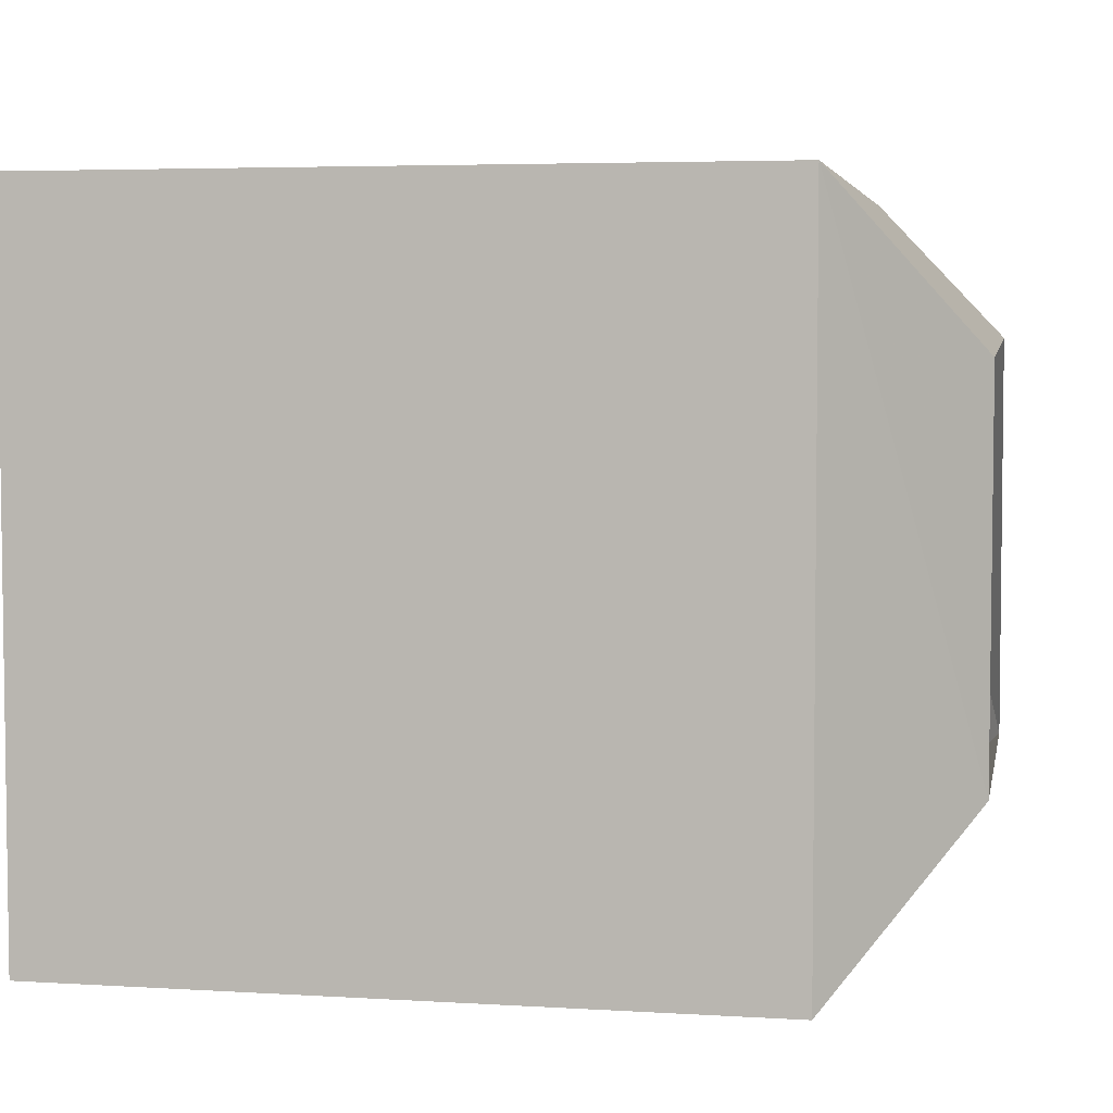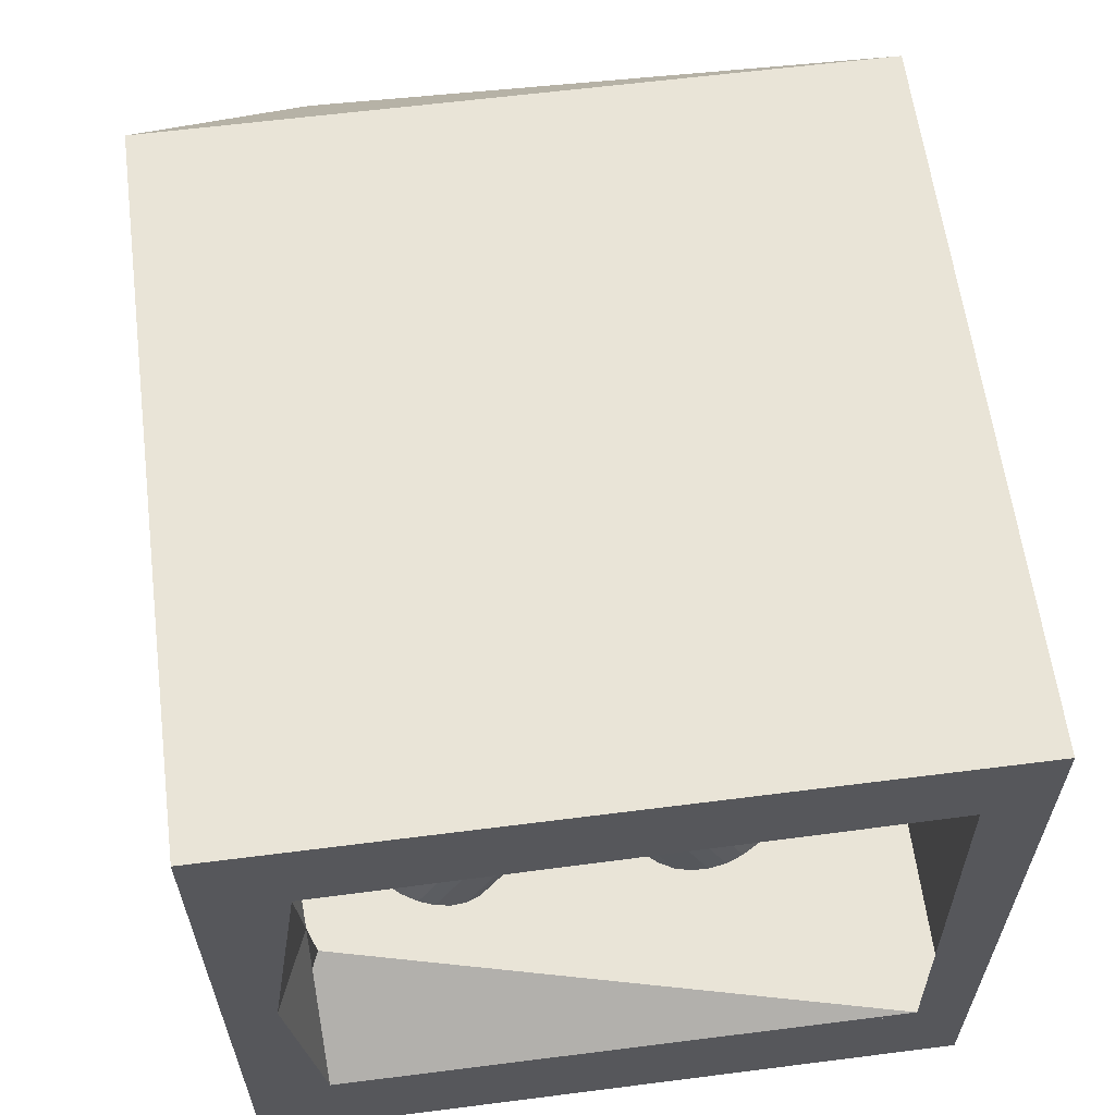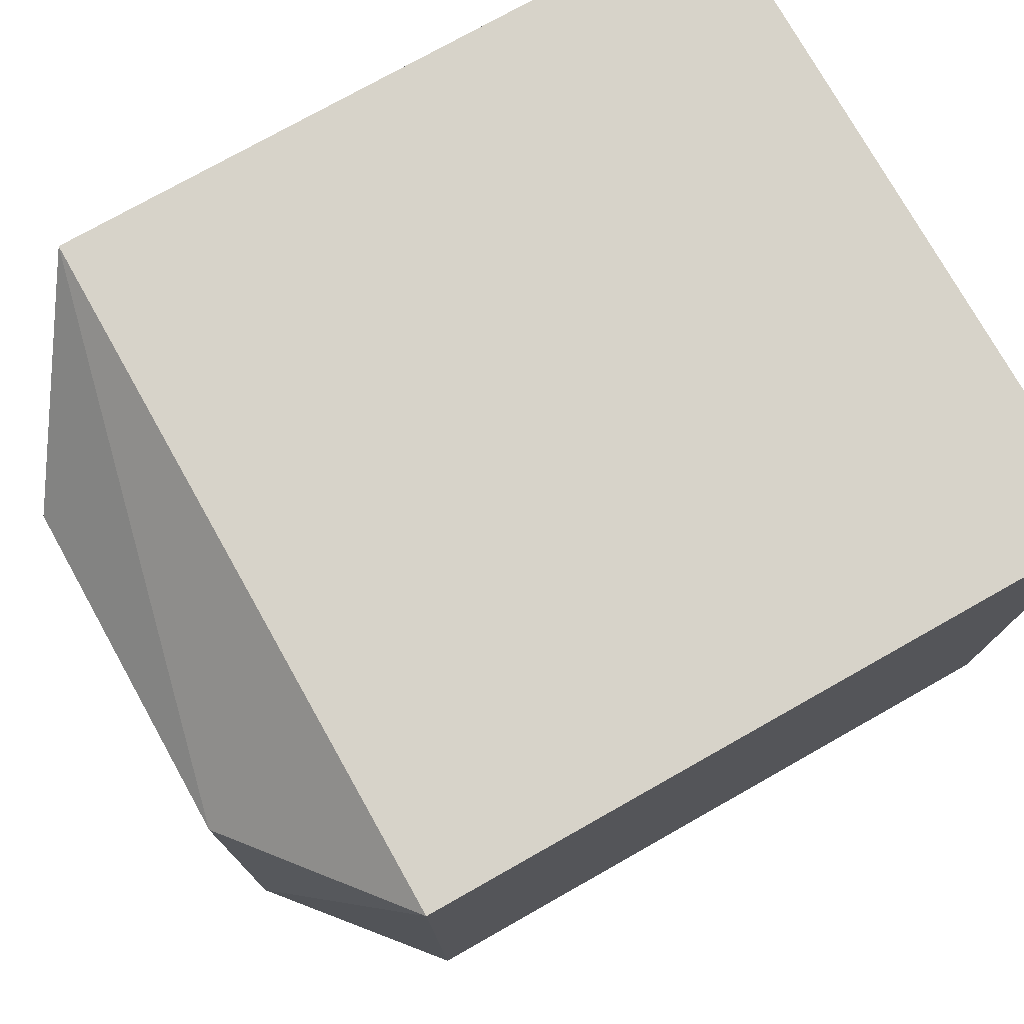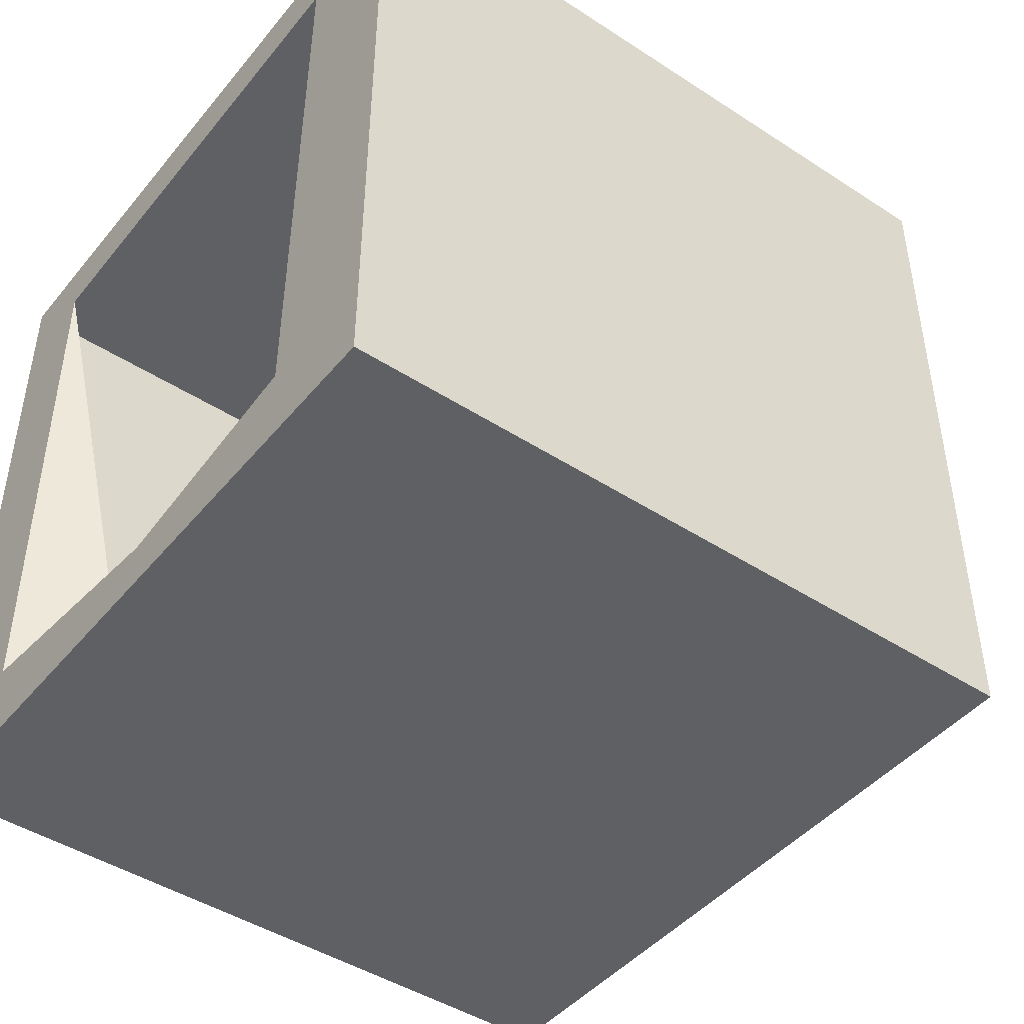
<metadata>
{"format":"obj","ext":"obj","renderer":"f3d","projection":"perspective","resolution":1024,"background":"white","views":[{"elev":4.6,"azim":-169.0,"up":"+Y"},{"elev":61.2,"azim":82.6,"up":"+Z"},{"elev":76.3,"azim":-29.4,"up":"+Y"},{"elev":-45.2,"azim":143.1,"up":"+Y"}]}
</metadata>
<code>
g N_Joint
v -0.02334 0.2658 -0.3559
v -0.02084 0.2431 -0.3404
v -0.01305 0.2215 -0.3249
v -0.000265 0.202 -0.3101
v 0.01702 0.1852 -0.2965
v 0.03813 0.1718 -0.2847
v 0.06227 0.1624 -0.2751
v 0.08851 0.1572 -0.2681
v 0.1158 0.1565 -0.2639
v 0.1432 0.1603 -0.2628
v 0.1695 0.1684 -0.2647
v 0.1939 0.1806 -0.2696
v 0.2152 0.1964 -0.2773
v 0.2328 0.2151 -0.2875
v 0.2459 0.2361 -0.2998
v 0.2541 0.2586 -0.3137
v 0.257 0.2816 -0.3288
v 0.2544 0.3043 -0.3443
v 0.2467 0.3259 -0.3598
v 0.2339 0.3454 -0.3746
v 0.2166 0.3622 -0.3882
v 0.1955 0.3755 -0.4
v 0.1713 0.385 -0.4096
v 0.1451 0.3902 -0.4166
v 0.1178 0.3909 -0.4207
v 0.09042 0.3871 -0.4219
v 0.06408 0.379 -0.42
v 0.03976 0.3668 -0.4151
v 0.0184 0.351 -0.4074
v 0.000821 0.3322 -0.3972
v -0.0123 0.3112 -0.3849
v -0.02046 0.2888 -0.3709
v -0.07037 0.4998 -0.006617
v 0.2099 0.5156 0.02053
v 0.2127 0.512 -0.03438
v 0.21 0.5082 -0.08769
v 0.2019 0.5043 -0.1374
v 0.1888 0.5007 -0.1815
v 0.171 0.4972 -0.2184
v 0.1494 0.4942 -0.2466
v 0.1247 0.4917 -0.2651
v 0.0979 0.4898 -0.2731
v 0.07002 0.4886 -0.2704
v 0.04213 0.4882 -0.257
v 0.0153 0.4884 -0.2335
v -0.009434 0.4895 -0.2007
v -0.03112 0.4912 -0.1599
v -0.04894 0.4936 -0.1128
v -0.06219 0.4965 -0.061
v -0.04939 0.07826 0.02243
v -0.04945 0.08016 0.05001
v -0.04411 0.08228 0.07705
v -0.03359 0.08456 0.1025
v -0.01829 0.0869 0.1254
v 0.001196 0.08921 0.1449
v 0.02413 0.09141 0.1602
v 0.04961 0.0934 0.1707
v 0.07669 0.09512 0.176
v 0.1043 0.09649 0.176
v 0.1314 0.09746 0.1706
v 0.1569 0.098 0.16
v 0.1799 0.09809 0.1446
v 0.1995 0.09771 0.1251
v 0.2148 0.0969 0.1021
v 0.2255 0.09567 0.07663
v 0.2309 0.09408 0.04957
v 0.2309 0.09218 0.02199
v 0.2256 0.09005 -0.005048
v 0.2151 0.08777 -0.03051
v 0.1998 0.08543 -0.05342
v 0.1803 0.08312 -0.07289
v 0.1574 0.08092 -0.08818
v 0.1319 0.07893 -0.09869
v 0.1048 0.07722 -0.104
v 0.0772 0.07584 -0.104
v 0.05011 0.07487 -0.09856
v 0.02458 0.07433 -0.08797
v 0.001599 0.07425 -0.07261
v -0.01796 0.07462 -0.05308
v -0.03334 0.07543 -0.03012
v -0.04396 0.07666 -0.004626
v 0.2123 0.4662 -0.003783
v 0.2093 0.4185 -0.02768
v 0.2008 0.3741 -0.05024
v 0.1874 0.3349 -0.07061
v 0.1694 0.3023 -0.088
v 0.1476 0.2776 -0.1017
v 0.1228 0.2618 -0.1113
v 0.09595 0.2554 -0.1163
v 0.06811 0.2587 -0.1166
v 0.04033 0.2716 -0.1121
v 0.01368 0.2935 -0.1031
v -0.01081 0.3237 -0.0898
v -0.03221 0.361 -0.07281
v -0.04969 0.4038 -0.05276
v -0.06257 0.4507 -0.0304
v -0.09643 0.3123 0.3717
v -0.09629 0.3371 0.384
v -0.09077 0.3612 0.3963
v -0.08008 0.3837 0.4083
v -0.06463 0.4038 0.4193
v -0.04502 0.4207 0.429
v -0.022 0.4337 0.437
v 0.003541 0.4424 0.4431
v 0.03063 0.4464 0.4469
v 0.05822 0.4455 0.4484
v 0.08526 0.4398 0.4474
v 0.1107 0.4295 0.4441
v 0.1336 0.415 0.4385
v 0.153 0.3969 0.4308
v 0.1682 0.3758 0.4214
v 0.1786 0.3526 0.4106
v 0.1839 0.3281 0.3989
v 0.1837 0.3033 0.3866
v 0.1782 0.2792 0.3743
v 0.1675 0.2567 0.3623
v 0.1521 0.2366 0.3513
v 0.1325 0.2197 0.3416
v 0.1094 0.2067 0.3336
v 0.0839 0.198 0.3275
v 0.05681 0.194 0.3237
v 0.02922 0.1949 0.3222
v 0.00218 0.2006 0.3232
v -0.02326 0.2109 0.3265
v -0.04612 0.2254 0.3321
v -0.06554 0.2435 0.3398
v -0.08075 0.2646 0.3492
v -0.09118 0.2878 0.36
v 0.2068 0.4697 0.05085
v 0.1985 0.4253 0.0795
v 0.1852 0.384 0.1054
v 0.1675 0.3475 0.1274
v 0.146 0.3172 0.1449
v 0.1216 0.2942 0.157
v 0.0952 0.2793 0.1634
v 0.06782 0.2733 0.1638
v 0.04052 0.2762 0.1581
v 0.01434 0.2881 0.1466
v -0.009712 0.3084 0.1298
v -0.03071 0.3364 0.1082
v -0.04784 0.3709 0.08279
v -0.06045 0.4107 0.05442
v -0.06806 0.4542 0.02423
v -0.1174 0.7338 0.3427
v -0.1145 0.7569 0.3276
v -0.1064 0.7793 0.3137
v -0.09324 0.8003 0.3014
v -0.07567 0.819 0.2912
v -0.05431 0.8348 0.2835
v -0.02999 0.847 0.2786
v -0.003642 0.8552 0.2767
v 0.02372 0.859 0.2778
v 0.05104 0.8582 0.282
v 0.07727 0.8531 0.289
v 0.1014 0.8436 0.2986
v 0.1225 0.8302 0.3104
v 0.1398 0.8134 0.324
v 0.1526 0.7939 0.3388
v 0.1604 0.7724 0.3543
v 0.1629 0.7497 0.3698
v 0.16 0.7266 0.3849
v 0.1518 0.7042 0.3988
v 0.1387 0.6832 0.4111
v 0.1211 0.6645 0.4213
v 0.09979 0.6487 0.429
v 0.07547 0.6365 0.4339
v 0.04912 0.6283 0.4358
v 0.02176 0.6245 0.4347
v -0.005558 0.6252 0.4305
v -0.03179 0.6304 0.4235
v -0.05593 0.6399 0.4139
v -0.07705 0.6533 0.4021
v -0.09433 0.67 0.3885
v -0.1071 0.6896 0.3737
v -0.1149 0.7111 0.3582
v 0.2017 0.519 0.0749
v 0.1885 0.5219 0.1267
v 0.1707 0.5242 0.1738
v 0.149 0.526 0.2146
v 0.1242 0.527 0.2474
v 0.09742 0.5273 0.2709
v 0.06952 0.5268 0.2843
v 0.04164 0.5256 0.287
v 0.01484 0.5237 0.279
v -0.009848 0.5212 0.2605
v -0.03148 0.5182 0.2323
v -0.04922 0.5148 0.1954
v -0.06238 0.5111 0.1513
v -0.07047 0.5073 0.1016
v -0.07317 0.5034 0.04828
v -0.09135 0.9214 -0.03567
v -0.08591 0.9198 -0.06273
v -0.0753 0.9185 -0.08822
v -0.05992 0.9177 -0.1112
v -0.04036 0.9173 -0.1307
v -0.01737 0.9174 -0.1461
v 0.008158 0.918 -0.1567
v 0.03525 0.9189 -0.1621
v 0.06286 0.9203 -0.1621
v 0.08993 0.922 -0.1568
v 0.1154 0.924 -0.1463
v 0.1384 0.9262 -0.131
v 0.1578 0.9285 -0.1115
v 0.1731 0.9309 -0.08861
v 0.1837 0.9331 -0.06315
v 0.189 0.9353 -0.0361
v 0.1889 0.9372 -0.008524
v 0.1835 0.9388 0.01853
v 0.1729 0.94 0.04403
v 0.1575 0.9408 0.06699
v 0.1379 0.9412 0.08652
v 0.115 0.9411 0.1019
v 0.08943 0.9406 0.1125
v 0.06234 0.9396 0.1179
v 0.03473 0.9382 0.1179
v 0.007658 0.9365 0.1126
v -0.01783 0.9345 0.1021
v -0.04076 0.9323 0.0868
v -0.06025 0.93 0.06733
v -0.07555 0.9277 0.04442
v -0.08607 0.9254 0.01896
v -0.0914 0.9233 -0.008086
v 0.2021 0.5647 0.04431
v 0.1892 0.6116 0.06666
v 0.1718 0.6545 0.08672
v 0.1504 0.6917 0.1037
v 0.1259 0.7219 0.117
v 0.09922 0.7439 0.126
v 0.07144 0.7567 0.1305
v 0.0436 0.76 0.1302
v 0.01676 0.7537 0.1252
v -0.008043 0.7378 0.1156
v -0.02985 0.7131 0.1019
v -0.04784 0.6805 0.08452
v -0.0613 0.6413 0.06415
v -0.06972 0.597 0.04159
v -0.07279 0.5492 0.01769
v -0.04432 0.6873 -0.385
v -0.03907 0.6629 -0.3967
v -0.02864 0.6396 -0.4075
v -0.01343 0.6186 -0.4169
v 0.005983 0.6004 -0.4246
v 0.02885 0.5859 -0.4302
v 0.05429 0.5756 -0.4335
v 0.08132 0.57 -0.4345
v 0.1089 0.5691 -0.433
v 0.136 0.573 -0.4292
v 0.1615 0.5817 -0.4231
v 0.1846 0.5947 -0.4151
v 0.2042 0.6116 -0.4054
v 0.2196 0.6317 -0.3943
v 0.2303 0.6543 -0.3824
v 0.2358 0.6784 -0.3701
v 0.236 0.7031 -0.3578
v 0.2307 0.7276 -0.3461
v 0.2203 0.7508 -0.3353
v 0.2051 0.7719 -0.3259
v 0.1857 0.79 -0.3182
v 0.1628 0.8045 -0.3126
v 0.1374 0.8148 -0.3093
v 0.1103 0.8205 -0.3083
v 0.08274 0.8214 -0.3098
v 0.05565 0.8174 -0.3136
v 0.0301 0.8088 -0.3196
v 0.007083 0.7957 -0.3277
v -0.01253 0.7789 -0.3374
v -0.02797 0.7588 -0.3484
v -0.03866 0.7362 -0.3603
v -0.04418 0.7121 -0.3727
v 0.2076 0.5612 -0.01033
v 0.2 0.6047 -0.04052
v 0.1874 0.6445 -0.06888
v 0.1703 0.6791 -0.09433
v 0.1493 0.707 -0.1159
v 0.1252 0.7273 -0.1327
v 0.09903 0.7392 -0.1442
v 0.07173 0.7421 -0.1499
v 0.04435 0.7361 -0.1495
v 0.01795 0.7213 -0.1431
v -0.006464 0.6982 -0.131
v -0.02794 0.6679 -0.1135
v -0.04567 0.6314 -0.09145
v -0.05896 0.5901 -0.06559
v -0.0673 0.5457 -0.03695
f 1 33 49
f 1 2 96
f 2 3 95
f 3 4 94
f 4 5 93
f 5 6 92
f 6 7 91
f 7 8 90
f 8 9 89
f 89 9 10
f 88 10 11
f 87 11 12
f 86 12 13
f 85 13 14
f 84 14 15
f 83 15 16
f 82 16 17
f 17 18 35
f 18 19 36
f 19 20 37
f 20 21 38
f 21 22 39
f 22 23 40
f 23 24 41
f 24 25 42
f 42 25 26
f 43 26 27
f 44 27 28
f 45 28 29
f 46 29 30
f 47 30 31
f 48 31 32
f 50 33 96
f 50 51 143
f 51 52 142
f 52 53 141
f 53 54 140
f 54 55 139
f 55 56 138
f 56 57 137
f 57 58 136
f 136 58 59
f 135 59 60
f 134 60 61
f 133 61 62
f 132 62 63
f 131 63 64
f 130 64 65
f 129 65 66
f 66 67 82
f 67 68 83
f 68 69 84
f 69 70 85
f 70 71 86
f 71 72 87
f 72 73 88
f 73 74 89
f 89 74 75
f 90 75 76
f 91 76 77
f 92 77 78
f 93 78 79
f 94 79 80
f 95 80 81
f 97 33 143
f 97 98 190
f 98 99 189
f 99 100 188
f 100 101 187
f 101 102 186
f 102 103 185
f 103 104 184
f 104 105 183
f 183 105 106
f 182 106 107
f 181 107 108
f 180 108 109
f 179 109 110
f 178 110 111
f 177 111 112
f 176 112 113
f 113 114 129
f 114 115 130
f 115 116 131
f 116 117 132
f 117 118 133
f 118 119 134
f 119 120 135
f 120 121 136
f 136 121 122
f 137 122 123
f 138 123 124
f 139 124 125
f 140 125 126
f 141 126 127
f 142 127 128
f 144 33 190
f 144 145 237
f 145 146 236
f 146 147 235
f 147 148 234
f 148 149 233
f 149 150 232
f 150 151 231
f 151 152 230
f 230 152 153
f 229 153 154
f 228 154 155
f 227 155 156
f 226 156 157
f 225 157 158
f 224 158 159
f 223 159 160
f 160 161 176
f 161 162 177
f 162 163 178
f 163 164 179
f 164 165 180
f 165 166 181
f 166 167 182
f 167 168 183
f 183 168 169
f 184 169 170
f 185 170 171
f 186 171 172
f 187 172 173
f 188 173 174
f 189 174 175
f 191 33 237
f 191 192 284
f 192 193 283
f 193 194 282
f 194 195 281
f 195 196 280
f 196 197 279
f 197 198 278
f 198 199 277
f 277 199 200
f 276 200 201
f 275 201 202
f 274 202 203
f 273 203 204
f 272 204 205
f 271 205 206
f 270 206 207
f 207 208 223
f 208 209 224
f 209 210 225
f 210 211 226
f 211 212 227
f 212 213 228
f 213 214 229
f 214 215 230
f 230 215 216
f 231 216 217
f 232 217 218
f 233 218 219
f 234 219 220
f 235 220 221
f 236 221 222
f 238 33 284
f 238 239 49
f 239 240 48
f 240 241 47
f 241 242 46
f 242 243 45
f 243 244 44
f 244 245 43
f 245 246 42
f 42 246 247
f 41 247 248
f 40 248 249
f 39 249 250
f 38 250 251
f 37 251 252
f 36 252 253
f 35 253 254
f 254 255 270
f 255 256 271
f 256 257 272
f 257 258 273
f 258 259 274
f 259 260 275
f 260 261 276
f 261 262 277
f 277 262 263
f 278 263 264
f 279 264 265
f 280 265 266
f 281 266 267
f 282 267 268
f 283 268 269
f 32 1 49
f 33 1 96
f 96 2 95
f 95 3 94
f 94 4 93
f 93 5 92
f 92 6 91
f 91 7 90
f 90 8 89
f 88 89 10
f 87 88 11
f 86 87 12
f 85 86 13
f 84 85 14
f 83 84 15
f 82 83 16
f 34 82 17
f 34 17 35
f 35 18 36
f 36 19 37
f 37 20 38
f 38 21 39
f 39 22 40
f 40 23 41
f 41 24 42
f 43 42 26
f 44 43 27
f 45 44 28
f 46 45 29
f 47 46 30
f 48 47 31
f 49 48 32
f 81 50 96
f 33 50 143
f 143 51 142
f 142 52 141
f 141 53 140
f 140 54 139
f 139 55 138
f 138 56 137
f 137 57 136
f 135 136 59
f 134 135 60
f 133 134 61
f 132 133 62
f 131 132 63
f 130 131 64
f 129 130 65
f 34 129 66
f 34 66 82
f 82 67 83
f 83 68 84
f 84 69 85
f 85 70 86
f 86 71 87
f 87 72 88
f 88 73 89
f 90 89 75
f 91 90 76
f 92 91 77
f 93 92 78
f 94 93 79
f 95 94 80
f 96 95 81
f 128 97 143
f 33 97 190
f 190 98 189
f 189 99 188
f 188 100 187
f 187 101 186
f 186 102 185
f 185 103 184
f 184 104 183
f 182 183 106
f 181 182 107
f 180 181 108
f 179 180 109
f 178 179 110
f 177 178 111
f 176 177 112
f 34 176 113
f 34 113 129
f 129 114 130
f 130 115 131
f 131 116 132
f 132 117 133
f 133 118 134
f 134 119 135
f 135 120 136
f 137 136 122
f 138 137 123
f 139 138 124
f 140 139 125
f 141 140 126
f 142 141 127
f 143 142 128
f 175 144 190
f 33 144 237
f 237 145 236
f 236 146 235
f 235 147 234
f 234 148 233
f 233 149 232
f 232 150 231
f 231 151 230
f 229 230 153
f 228 229 154
f 227 228 155
f 226 227 156
f 225 226 157
f 224 225 158
f 223 224 159
f 34 223 160
f 34 160 176
f 176 161 177
f 177 162 178
f 178 163 179
f 179 164 180
f 180 165 181
f 181 166 182
f 182 167 183
f 184 183 169
f 185 184 170
f 186 185 171
f 187 186 172
f 188 187 173
f 189 188 174
f 190 189 175
f 222 191 237
f 33 191 284
f 284 192 283
f 283 193 282
f 282 194 281
f 281 195 280
f 280 196 279
f 279 197 278
f 278 198 277
f 276 277 200
f 275 276 201
f 274 275 202
f 273 274 203
f 272 273 204
f 271 272 205
f 270 271 206
f 34 270 207
f 34 207 223
f 223 208 224
f 224 209 225
f 225 210 226
f 226 211 227
f 227 212 228
f 228 213 229
f 229 214 230
f 231 230 216
f 232 231 217
f 233 232 218
f 234 233 219
f 235 234 220
f 236 235 221
f 237 236 222
f 269 238 284
f 33 238 49
f 49 239 48
f 48 240 47
f 47 241 46
f 46 242 45
f 45 243 44
f 44 244 43
f 43 245 42
f 41 42 247
f 40 41 248
f 39 40 249
f 38 39 250
f 37 38 251
f 36 37 252
f 35 36 253
f 34 35 254
f 34 254 270
f 270 255 271
f 271 256 272
f 272 257 273
f 273 258 274
f 274 259 275
f 275 260 276
f 276 261 277
f 278 277 263
f 279 278 264
f 280 279 265
f 281 280 266
f 282 281 267
f 283 282 268
f 284 283 269
v -0.5 0.001953 0.5
v -0.5 0.001953 -0.5
v 0.5 0.001953 -0.5
v 0.5 0.001953 0.5
v -0.5 1.002 0.5
v -0.5 1.002 -0.5
v 0.5 1.002 -0.5
v 0.5 1.002 0.5
v -0.5 0.001953 0.5
v -0.5 0.001953 -0.5
v 0.5 0.001953 -0.5
v 0.5 0.001953 0.5
v -0.5 1.002 0.5
v -0.5 1.002 -0.5
v 0.5 1.002 -0.5
v 0.5 1.002 0.5
v 0.5 0.001953 -0.5
v 0.5 0.001953 0.5
v 0.5 1.002 -0.5
v 0.5 1.002 0.5
v -0.5 0.2329 0.2806
v -0.5 0.8017 0.2438
v 0.5 0.9143 0.3679
v 0.5 0.1205 0.3576
v 0.5 0.9143 0.3679
v 0.3052 0.1205 0.3576
v 0.5 0.1118 -0.3236
v -0.6948 0.8017 0.2438
v -0.6948 0.2329 0.2806
v 0.5 0.926 -0.3277
v 0.3052 0.1118 -0.3236
v 0.5 0.926 -0.3277
v -0.5 0.7762 -0.2532
v -0.5 0.2275 -0.2624
v -0.6948 0.7762 -0.2532
v -0.6948 0.2275 -0.2624
f 289 290 312
f 291 287 286
f 288 287 308
f 289 285 288
f 286 287 288
f 291 290 289
f 297 298 306
f 299 295 294
f 296 295 301
f 297 293 296
f 294 295 296
f 299 298 297
f 302 301 311
f 300 296 302
f 299 300 304
f 295 299 303
f 291 292 316
f 303 304 314
f 294 293 318
f 286 285 320
f 313 285 289
f 290 319 312
f 312 313 289
f 290 291 286
f 308 307 292
f 287 315 308
f 308 292 288
f 292 289 288
f 285 286 288
f 292 291 289
f 305 293 297
f 298 317 306
f 306 305 297
f 298 299 294
f 302 296 301
f 300 297 296
f 293 294 296
f 300 299 297
f 302 309 304
f 302 311 310
f 310 309 302
f 304 300 302
f 303 299 304
f 301 295 303
f 316 287 291
f 292 307 316
f 316 315 287
f 311 301 303
f 304 309 314
f 314 311 303
f 318 317 298
f 293 305 318
f 318 298 294
f 320 319 290
f 285 313 320
f 320 290 286

</code>
